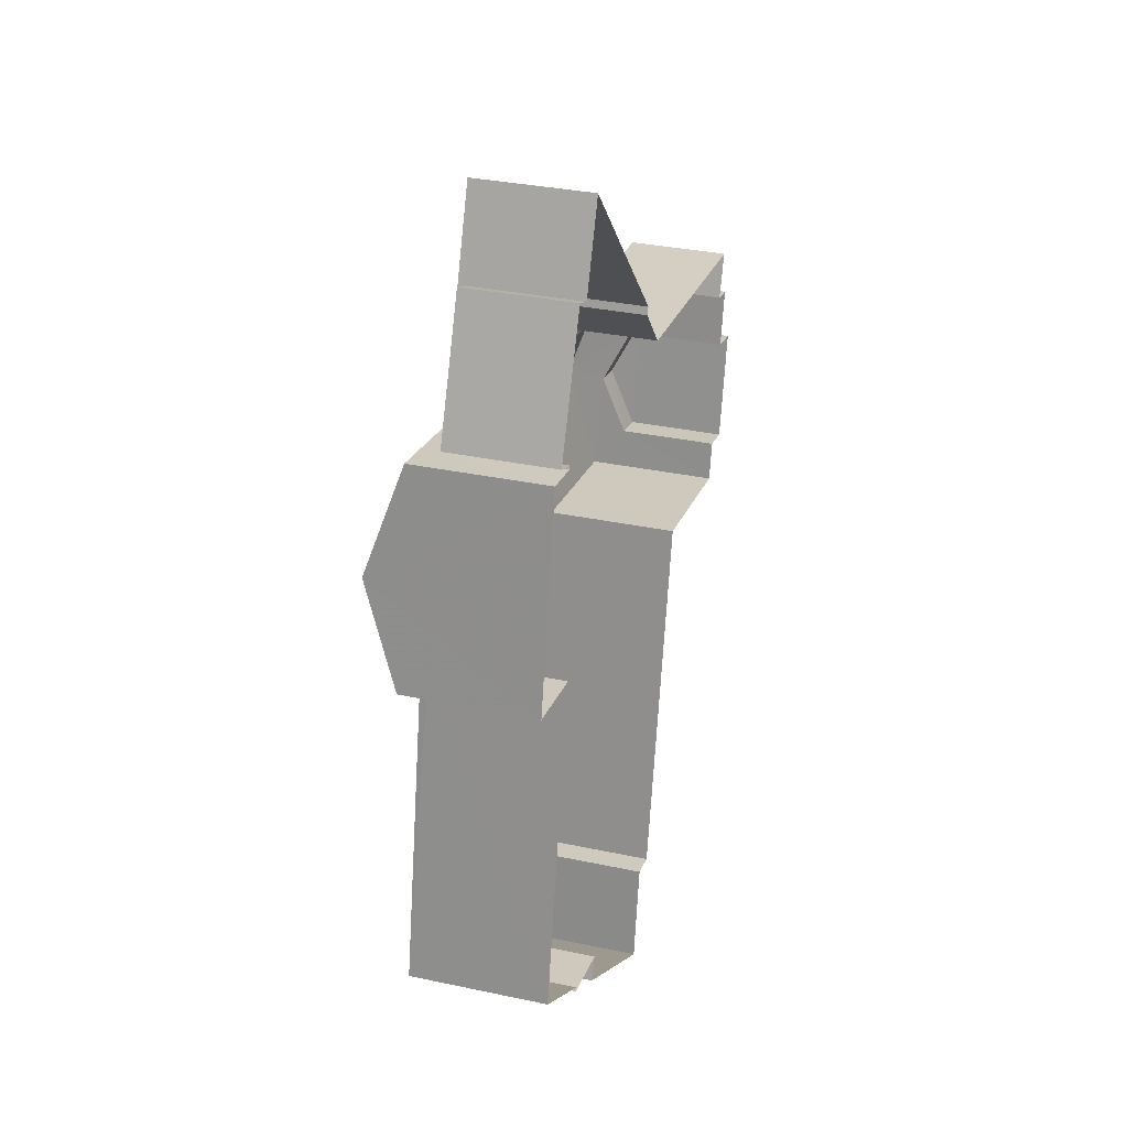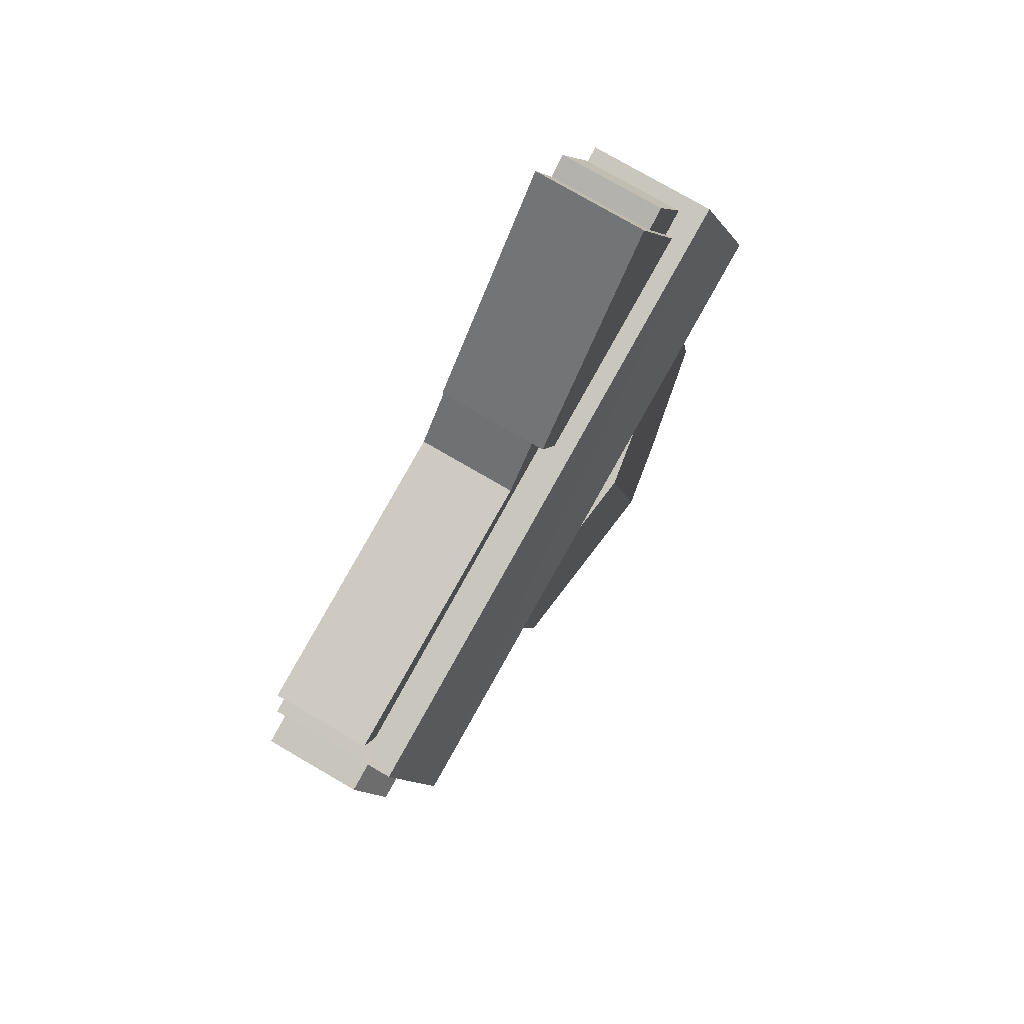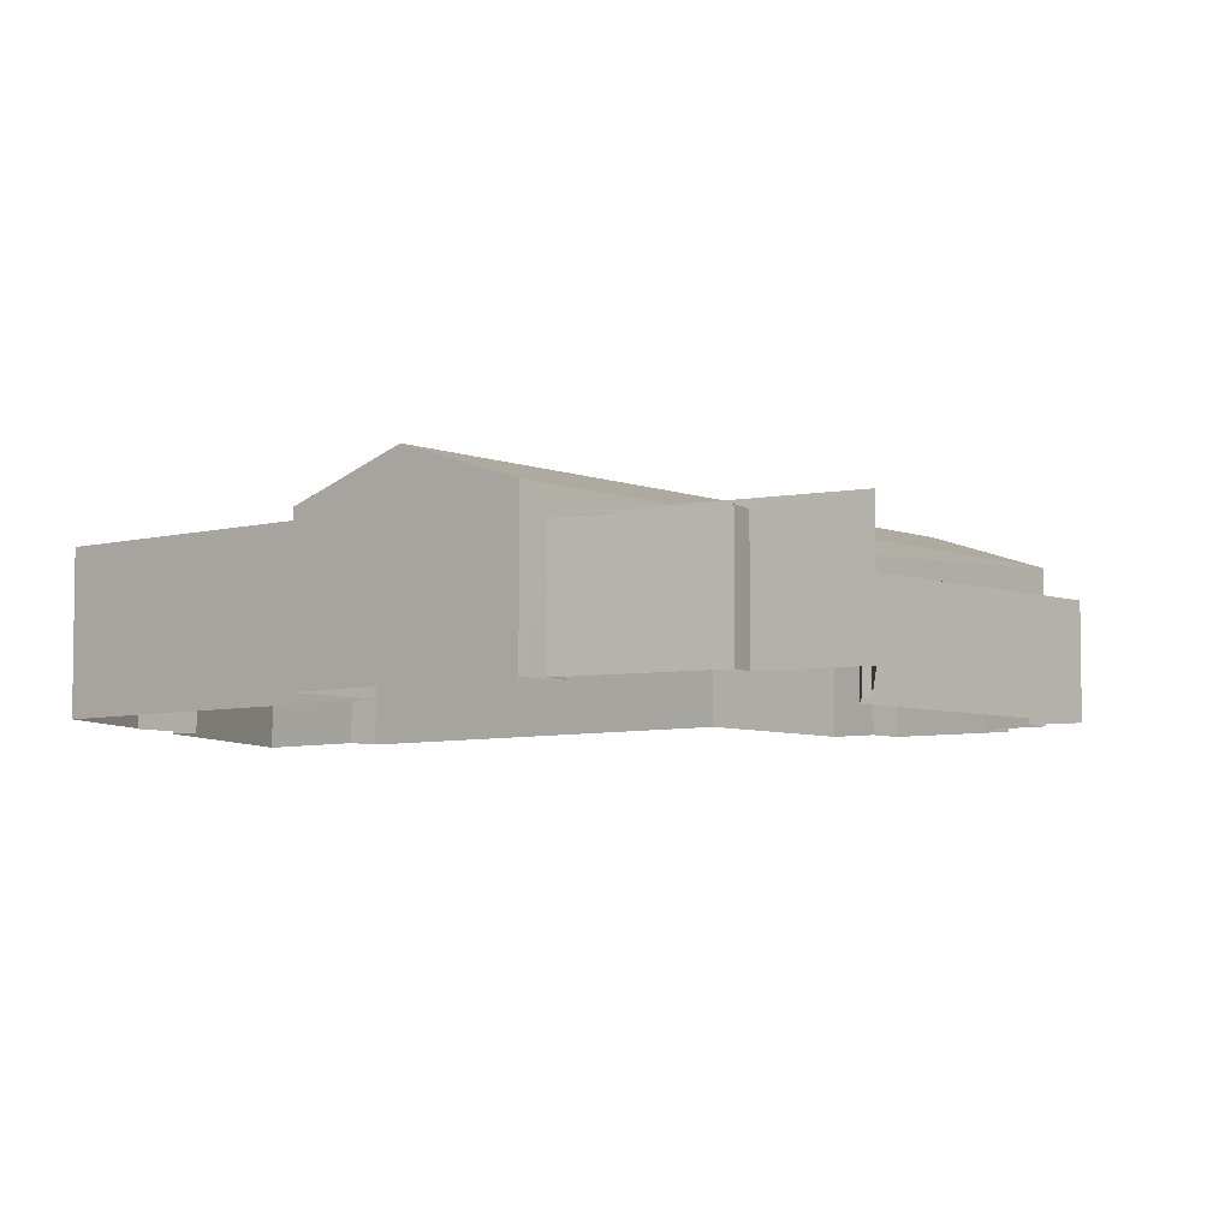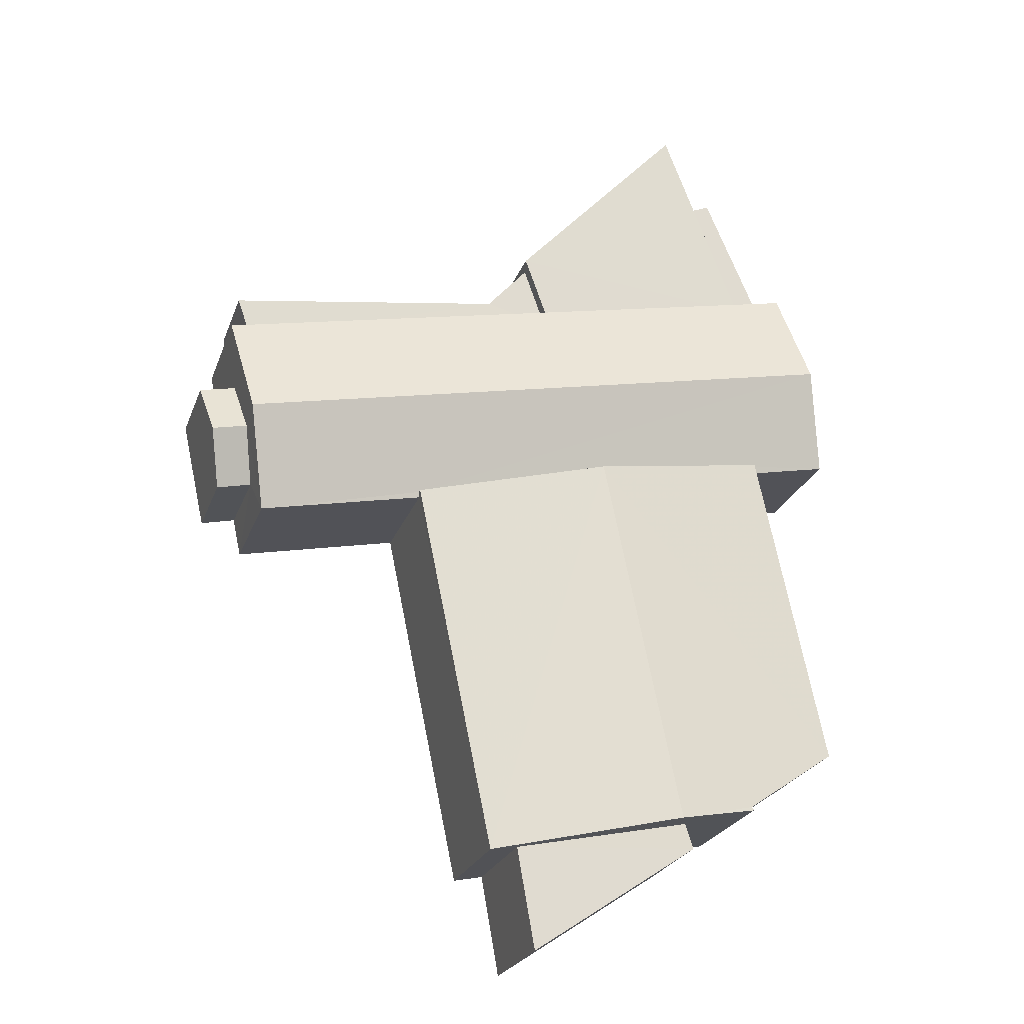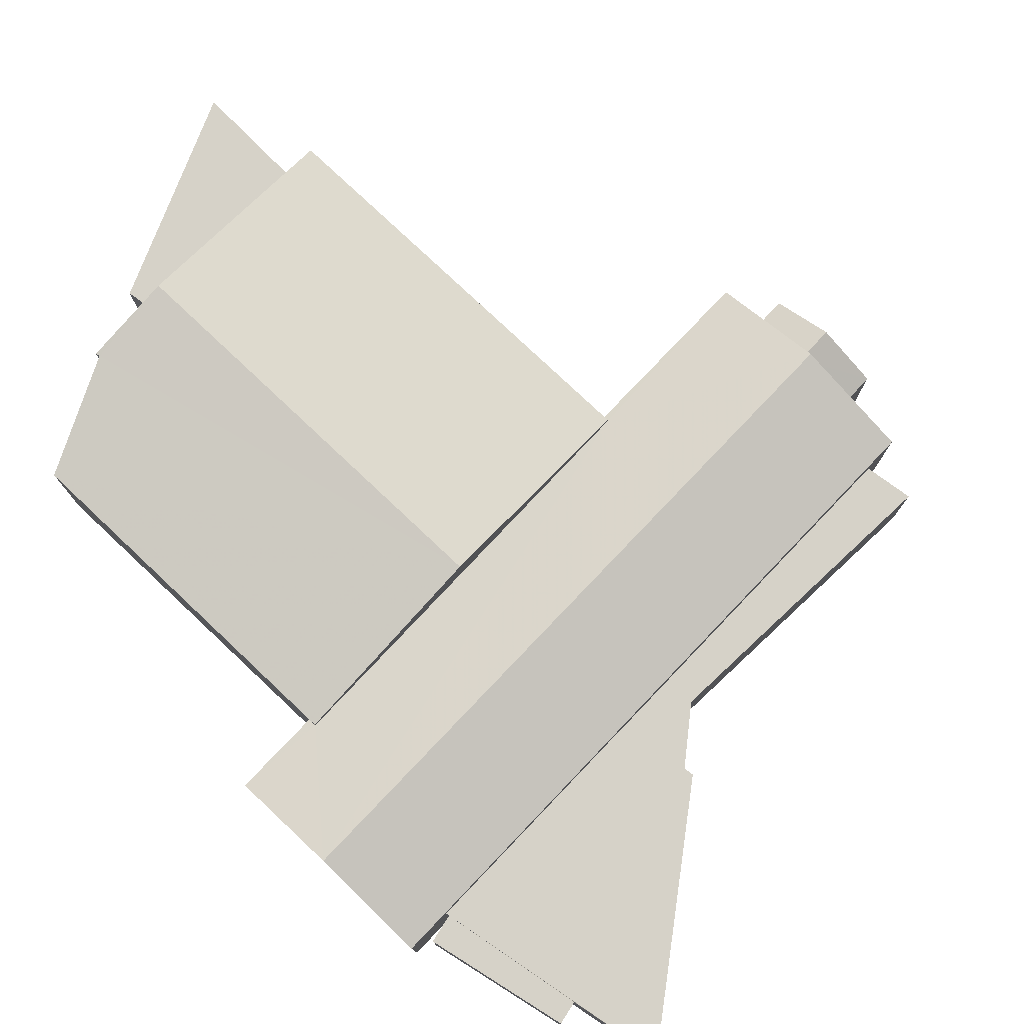
<metadata>
{"format":"obj","ext":"obj","renderer":"f3d","projection":"perspective","resolution":1024,"background":"white","views":[{"elev":33.2,"azim":106.3,"up":"+Y"},{"elev":77.1,"azim":-59.9,"up":"+Y"},{"elev":-5.9,"azim":141.3,"up":"+Z"},{"elev":-23.4,"azim":-16.8,"up":"+Y"},{"elev":77.9,"azim":145.1,"up":"+Z"}]}
</metadata>
<code>
v -2.233e+05 -1.273e+05 17.65
v -2.233e+05 -1.273e+05 17.65
v -2.233e+05 -1.273e+05 17.65
v -2.233e+05 -1.273e+05 17.65
v -2.233e+05 -1.273e+05 17.65
v -2.233e+05 -1.273e+05 17.65
v -2.233e+05 -1.273e+05 17.65
v -2.233e+05 -1.273e+05 17.65
v -2.233e+05 -1.273e+05 17.65
v -2.233e+05 -1.273e+05 17.65
v -2.233e+05 -1.273e+05 17.65
v -2.233e+05 -1.273e+05 17.65
v -2.233e+05 -1.273e+05 17.65
v -2.233e+05 -1.273e+05 17.65
v -2.233e+05 -1.273e+05 17.65
v -2.233e+05 -1.273e+05 17.65
v -2.233e+05 -1.273e+05 17.65
v -2.233e+05 -1.273e+05 17.65
v -2.233e+05 -1.273e+05 17.65
v -2.233e+05 -1.273e+05 17.65
v -2.233e+05 -1.273e+05 17.65
v -2.233e+05 -1.273e+05 17.65
v -2.233e+05 -1.273e+05 17.65
v -2.233e+05 -1.273e+05 17.65
v -2.233e+05 -1.273e+05 17.65
v -2.233e+05 -1.273e+05 17.65
v -2.233e+05 -1.273e+05 17.65
v -2.233e+05 -1.273e+05 17.65
v -2.233e+05 -1.273e+05 17.65
v -2.233e+05 -1.273e+05 21.09
v -2.233e+05 -1.273e+05 21.09
v -2.233e+05 -1.273e+05 21.09
v -2.233e+05 -1.273e+05 21.09
v -2.233e+05 -1.273e+05 21.69
v -2.233e+05 -1.273e+05 22.02
v -2.233e+05 -1.273e+05 22.02
v -2.233e+05 -1.273e+05 21.69
v -2.233e+05 -1.273e+05 21.26
v -2.233e+05 -1.273e+05 21.26
v -2.233e+05 -1.273e+05 21.09
v -2.233e+05 -1.273e+05 22
v -2.233e+05 -1.273e+05 21.16
v -2.233e+05 -1.273e+05 21.09
v -2.233e+05 -1.273e+05 22
v -2.233e+05 -1.273e+05 21.14
v -2.233e+05 -1.273e+05 21.09
v -2.233e+05 -1.273e+05 21.09
v -2.233e+05 -1.273e+05 20.26
v -2.233e+05 -1.273e+05 20.26
v -2.233e+05 -1.273e+05 20.26
v -2.233e+05 -1.273e+05 20.26
v -2.233e+05 -1.273e+05 20.26
v -2.233e+05 -1.273e+05 21.26
v -2.233e+05 -1.273e+05 21.26
v -2.233e+05 -1.273e+05 20.59
v -2.233e+05 -1.273e+05 20.59
v -2.233e+05 -1.273e+05 20.59
v -2.233e+05 -1.273e+05 20.59
v -2.233e+05 -1.273e+05 21.09
v -2.233e+05 -1.273e+05 21.09
v -2.233e+05 -1.273e+05 20.42
v -2.233e+05 -1.273e+05 20.42
v -2.233e+05 -1.273e+05 20.42
v -2.233e+05 -1.273e+05 20.42
v -2.233e+05 -1.273e+05 20.98
v -2.233e+05 -1.273e+05 20.26
v -2.233e+05 -1.273e+05 20.98
v -2.233e+05 -1.273e+05 20.26
v -2.233e+05 -1.273e+05 20.26
v -2.233e+05 -1.273e+05 20.26
f 1 2 3
f 4 5 6
f 4 7 8
f 9 3 6
f 7 4 10
f 11 12 10
f 11 13 14
f 15 16 17
f 18 19 20
f 21 22 18
f 3 2 21
f 23 13 24
f 24 25 23
f 17 26 27
f 28 15 17
f 28 13 20
f 27 29 17
f 29 24 28
f 6 10 4
f 3 21 6
f 10 13 11
f 18 20 6
f 21 18 6
f 24 13 28
f 29 28 17
f 13 6 20
f 6 13 10
f 30 31 32
f 33 30 32
f 34 35 36
f 36 37 34
f 38 39 35
f 34 38 35
f 40 41 42
f 40 42 43
f 41 44 45
f 45 44 46
f 45 46 47
f 42 41 45
f 48 49 50
f 50 51 48
f 52 49 48
f 35 53 36
f 35 54 53
f 55 56 57
f 58 55 57
f 59 60 44
f 41 59 44
f 61 62 63
f 61 64 62
f 65 66 67
f 65 68 66
f 69 67 70
f 69 65 67
f 6 46 9
f 6 47 46
f 14 43 38
f 38 43 39
f 14 13 43
f 39 43 42
f 10 12 33
f 30 5 4
f 30 33 36
f 53 5 30
f 33 12 37
f 53 30 36
f 33 37 36
f 37 12 11
f 34 37 11
f 17 16 61
f 16 56 61
f 29 64 24
f 61 56 55
f 64 61 55
f 24 64 55
f 18 22 49
f 22 60 49
f 24 55 25
f 58 60 59
f 50 49 58
f 25 55 59
f 55 58 59
f 49 60 58
f 21 2 66
f 68 21 66
f 56 16 15
f 57 56 15
f 31 8 7
f 32 31 7
f 64 27 62
f 64 29 27
f 33 32 7
f 10 33 7
f 54 35 45
f 45 35 42
f 35 39 42
f 51 20 48
f 51 28 20
f 38 11 14
f 38 34 11
f 61 63 26
f 17 61 26
f 68 22 21
f 3 9 69
f 60 22 68
f 69 9 46
f 65 69 46
f 68 65 44
f 60 68 44
f 65 46 44
f 40 23 41
f 23 25 41
f 25 59 41
f 63 27 26
f 63 62 27
f 3 70 1
f 3 69 70
f 6 5 47
f 5 53 47
f 47 54 45
f 47 53 54
f 18 52 19
f 18 49 52
f 48 20 19
f 52 48 19
f 13 23 40
f 43 13 40
f 4 8 31
f 30 4 31
f 15 51 57
f 57 51 58
f 15 28 51
f 58 51 50
f 2 1 66
f 66 70 67
f 66 1 70

</code>
